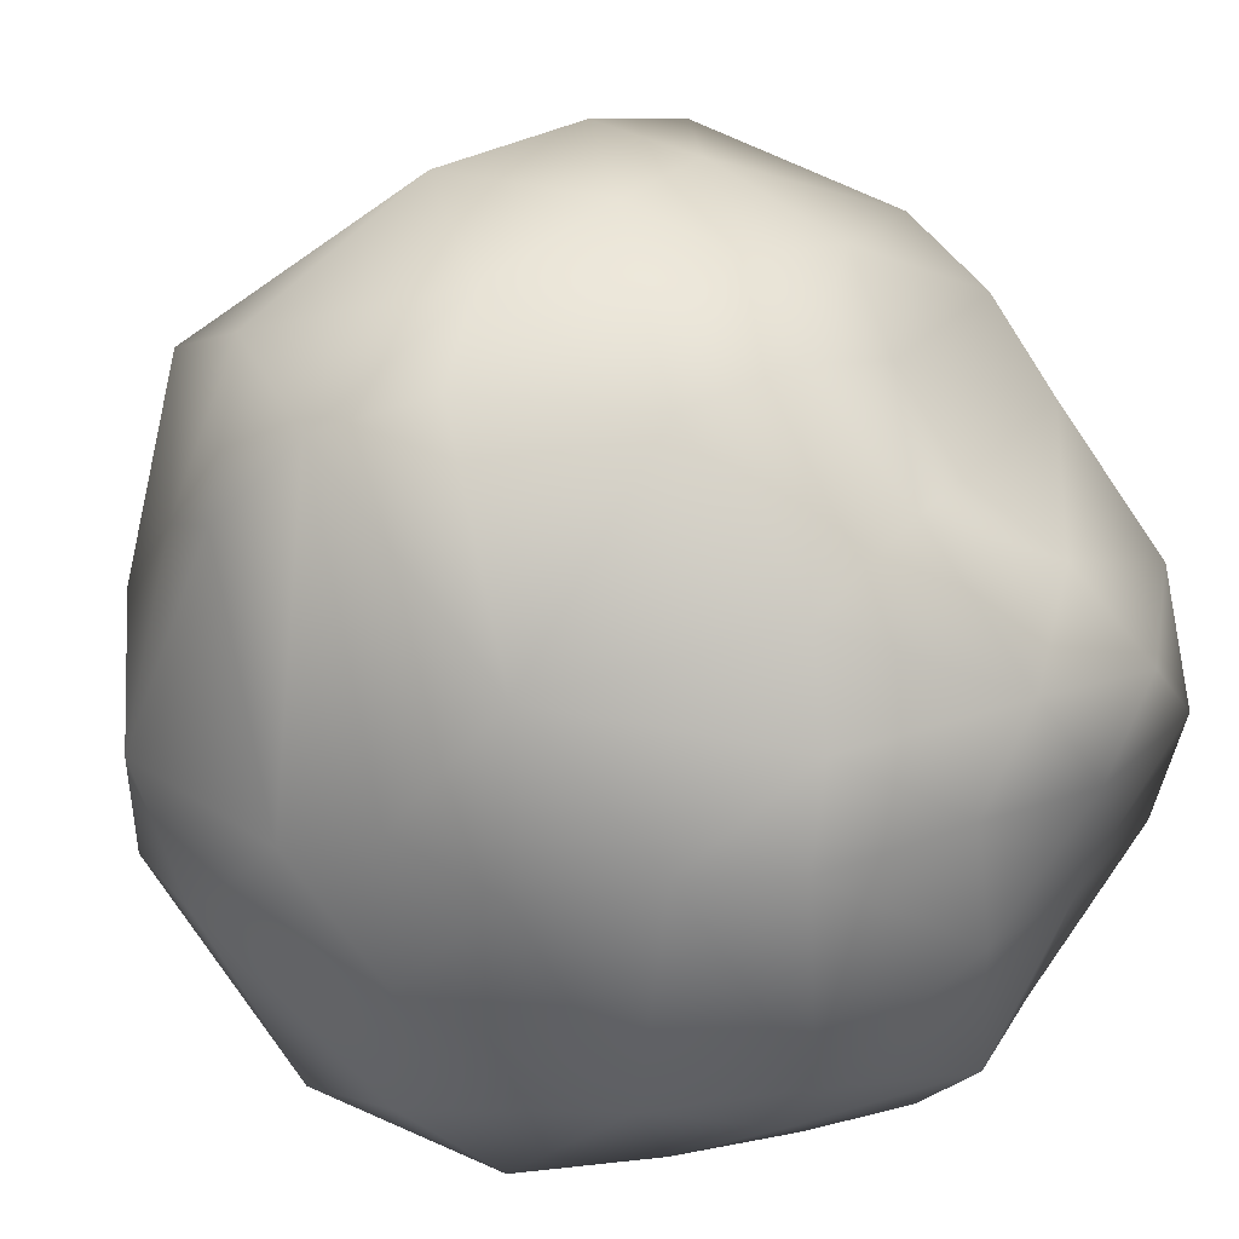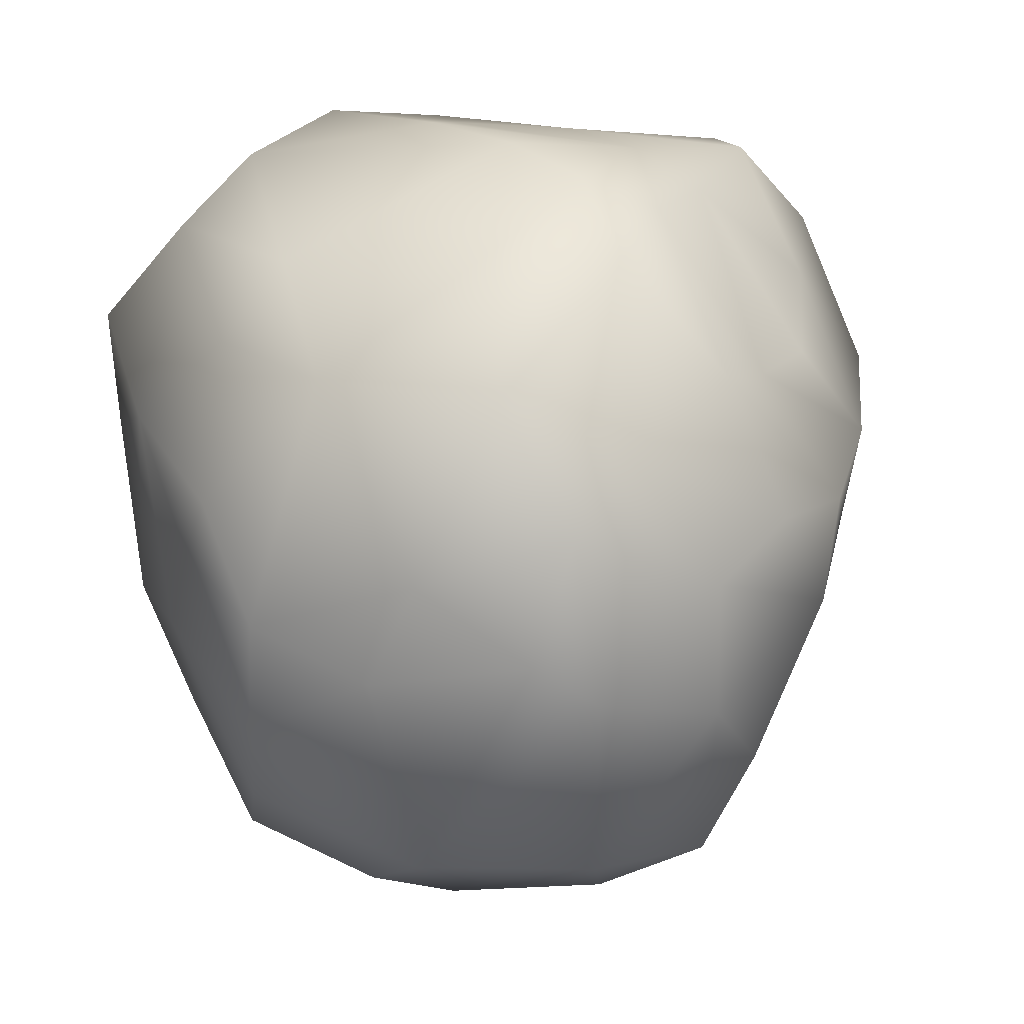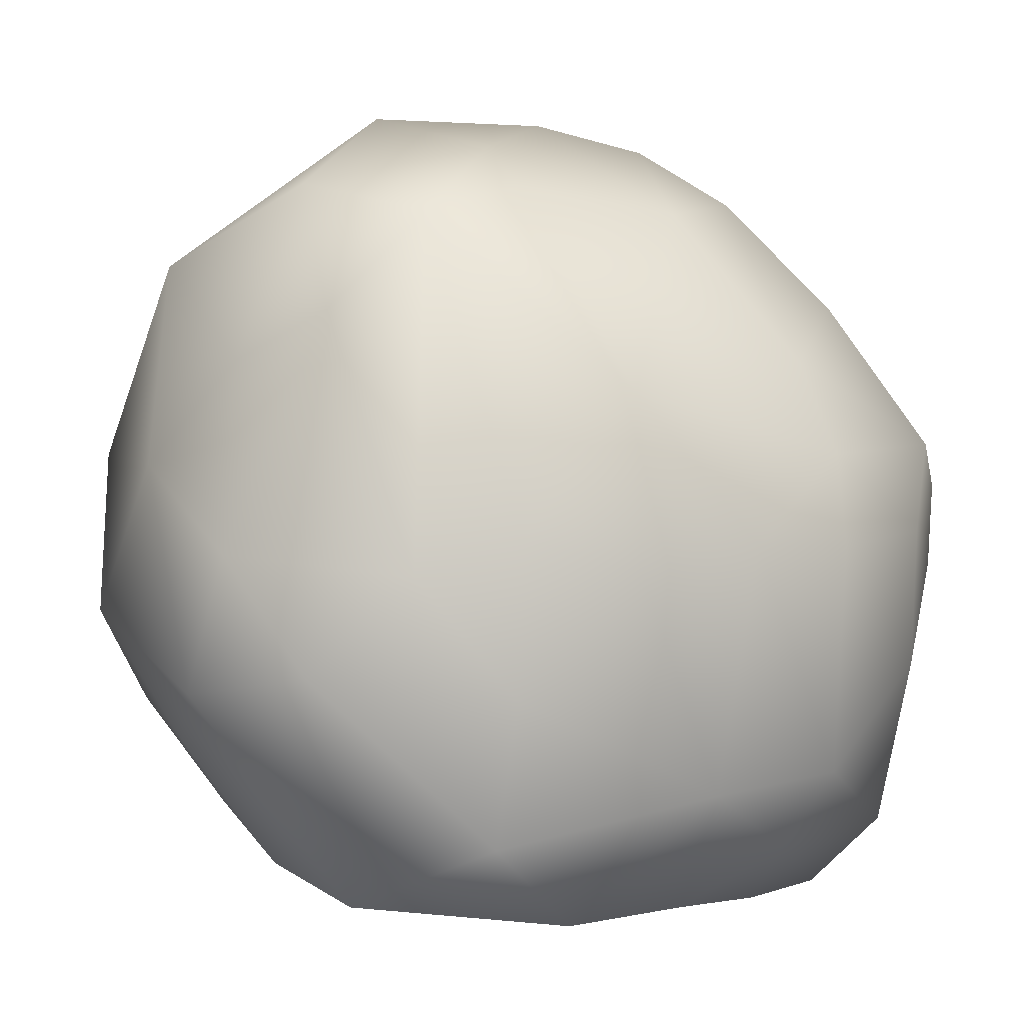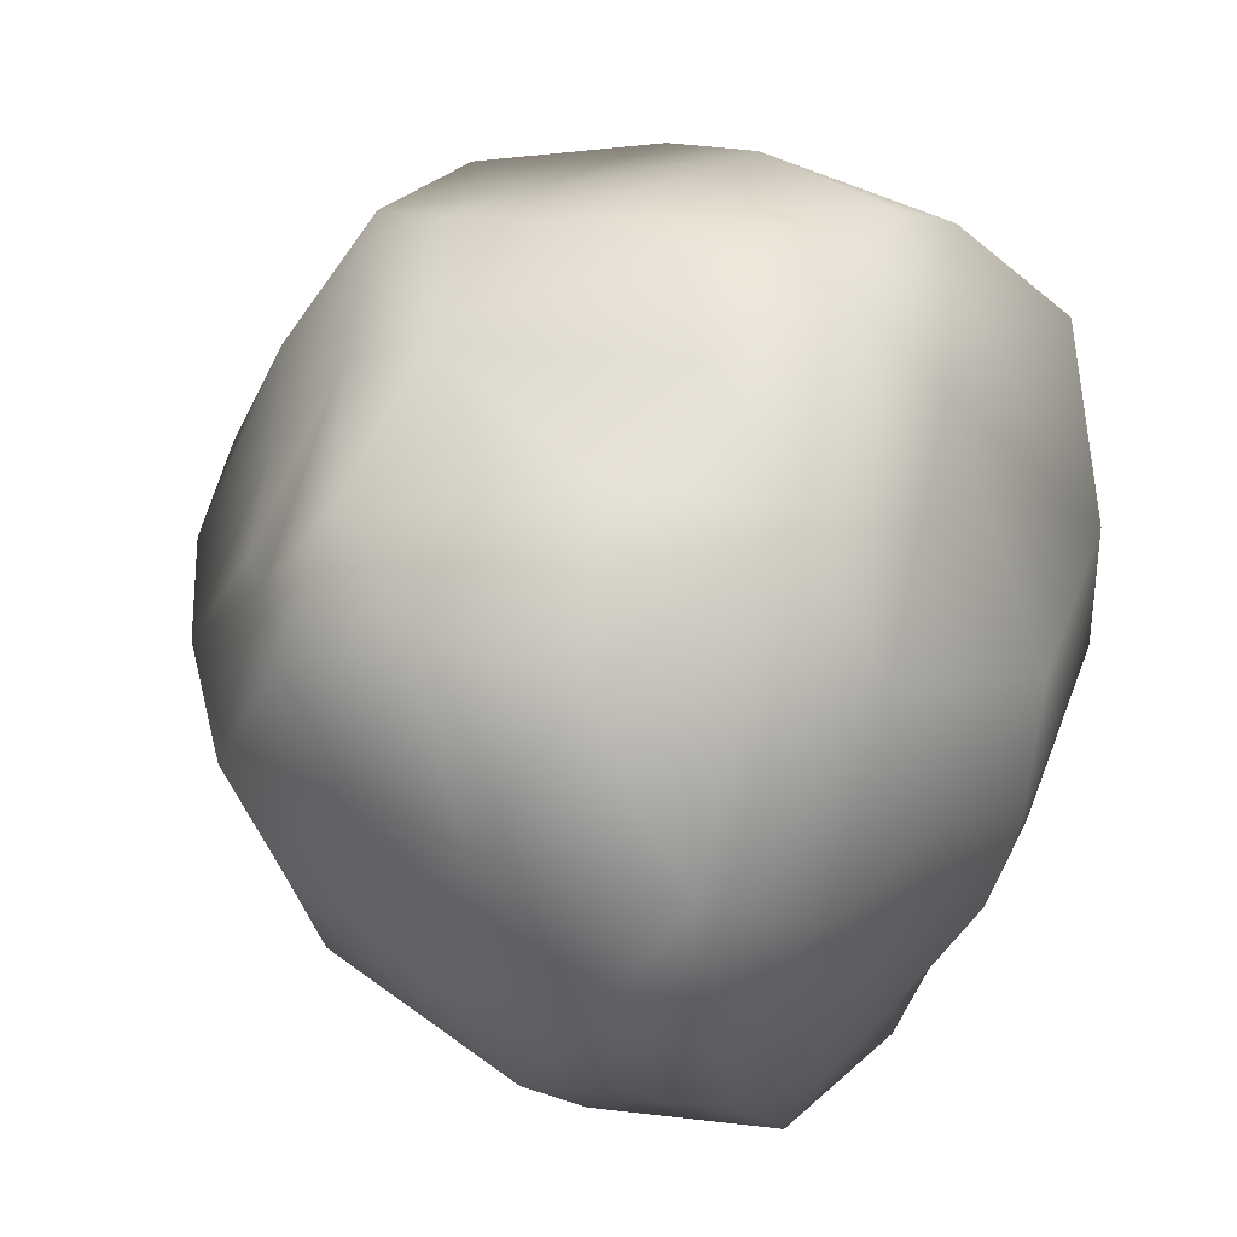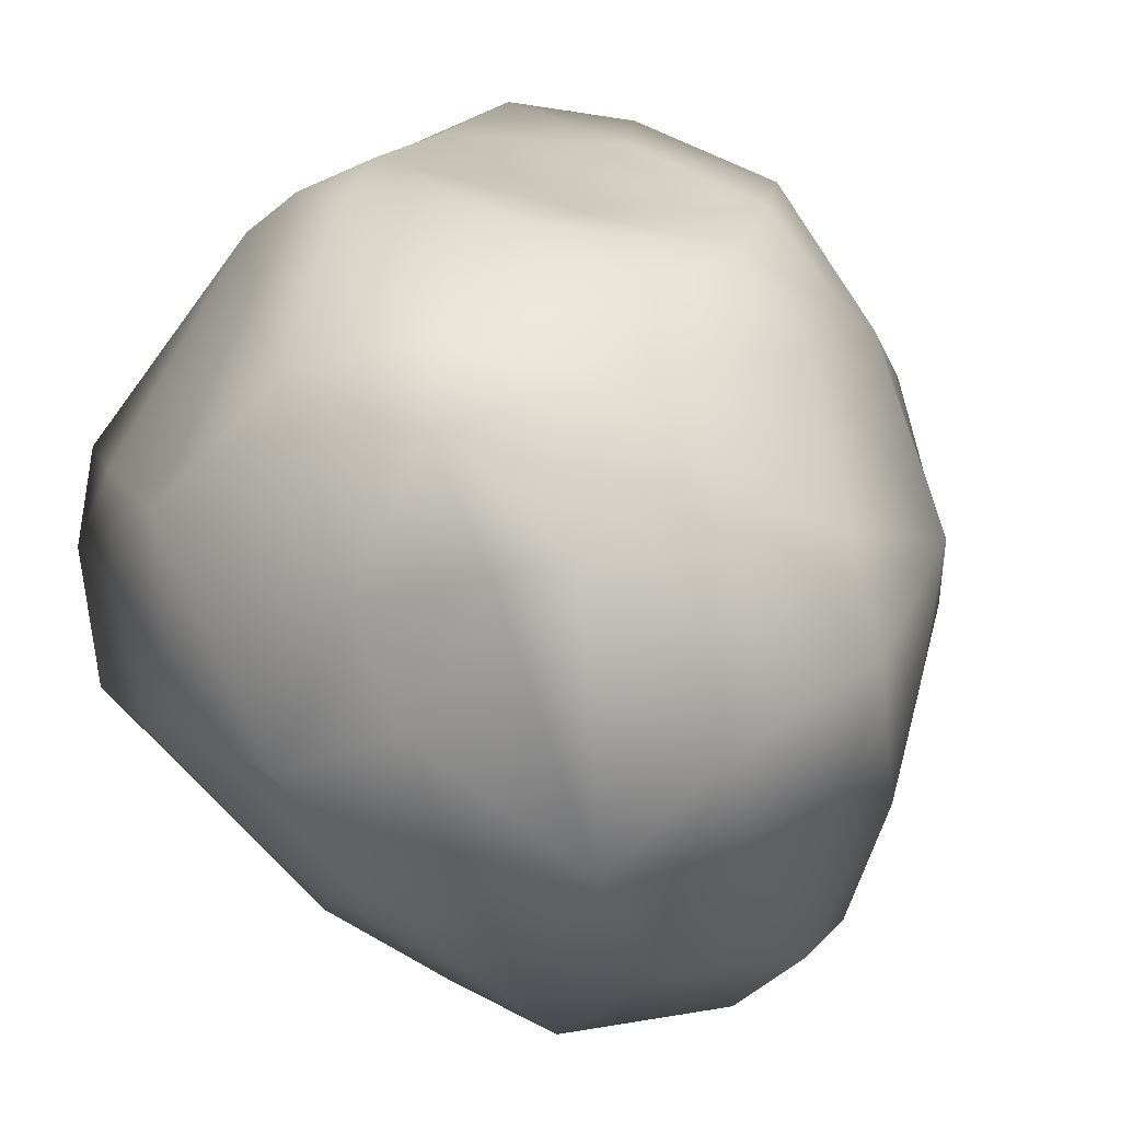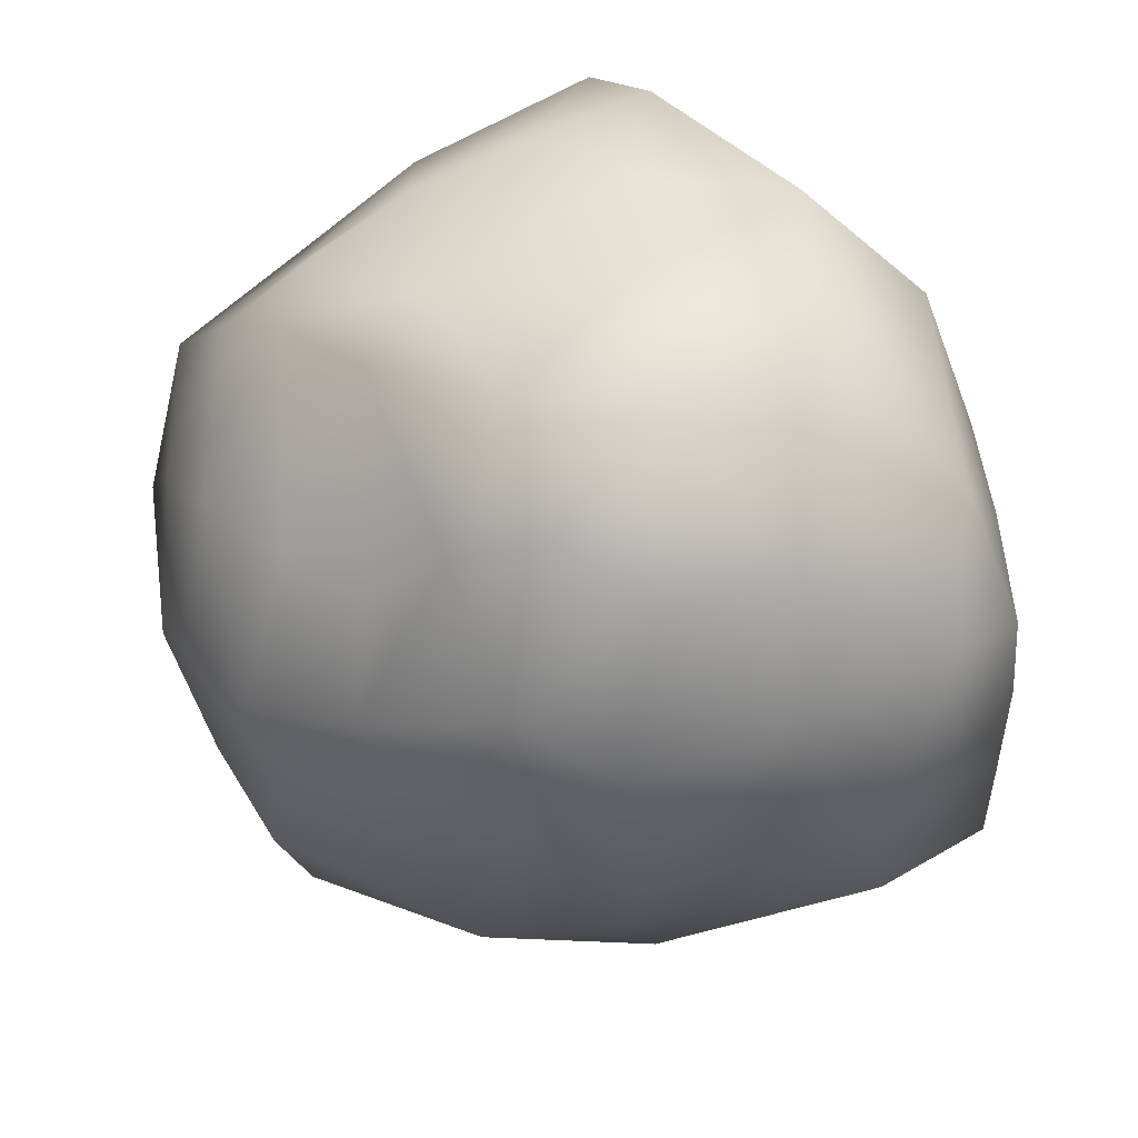
<metadata>
{"format":"obj","ext":"obj","renderer":"f3d","projection":"perspective","resolution":1024,"background":"white","views":[{"elev":25.9,"azim":-117.0,"up":"+Y"},{"elev":7.7,"azim":156.5,"up":"+Z"},{"elev":-2.0,"azim":-149.3,"up":"+Y"},{"elev":61.1,"azim":-44.3,"up":"+Z"},{"elev":68.7,"azim":142.3,"up":"+Y"},{"elev":40.3,"azim":-93.1,"up":"+Z"}]}
</metadata>
<code>
o rock_01
v -1.046 -0.8864 2.125
v -1.599 -0.7693 1.349
v -1.135 -1.601 1.452
v 0.1102 -0.9598 2.225
v -0.01862 -1.563 1.711
v -1.326 -0.1936 2.088
v -0.3613 -0.2333 2.145
v -1.746 -0.1729 1.337
v 1.164 -0.7853 1.733
v 0.9951 -0.3352 2.235
v 0.623 -1.137 1.759
v 1.558 -0.07531 1.99
v 0.3336 -0.1433 2.169
v 0.6684 0.3312 2.16
v 0.4447 0.8553 2.051
v 1.675 0.815 1.449
v 0.7288 1.353 1.522
v 0.2269 1.28 1.875
v -0.3345 0.7725 2.024
v 1.918 -0.1558 1.617
v -0.5633 1.079 1.804
v -1.19 1.096 0.9258
v -1.386 0.7249 1.335
v -1.654 0.2722 1.636
v -1.139 0.4658 2.033
v -0.1298 1.445 1.716
v -0.7359 1.481 0.8491
v -1.535 1.162 0.4913
v 0.2108 1.751 1.48
v -0.3327 1.865 0.859
v 0.3502 2.102 0.5243
v -0.135 2.158 -0.1344
v -0.5879 2.017 0.1594
v -1.079 1.705 0.2001
v -1.058 1.586 -0.361
v 1.72 1.434 0.8931
v 1.024 2.049 0.809
v 1.329 1.729 -0.1208
v 0.6974 2.231 0.1403
v 0.5315 2.171 -0.6874
v 1.16 1.324 -1.644
v 0.3239 1.682 -1.654
v 0.8447 2.067 -0.4955
v 1.478 1.473 -0.6383
v -0.2464 1.935 -0.8361
v -0.6168 1.658 -1.153
v -0.3959 1.492 -1.662
v -1.295 0.614 -1.201
v -0.0232 1.009 -1.95
v -0.4901 -0.2682 -1.903
v 0.3603 -0.1617 -2.252
v -0.8941 -0.08392 -1.587
v -1.346 -0.2472 -1.247
v 1.741 0.3951 -1.409
v 1.491 -0.4221 -1.775
v 1.026 0.2984 -1.977
v 0.5232 0.7966 -1.932
v 0.6595 -0.8267 -2.129
v 1.187 -1.092 -1.482
v 0.05994 -1.863 -1.615
v -0.04109 -0.7507 -2.136
v 0.7405 -1.709 -1.292
v -1.492 -1.323 -0.7428
v -0.8571 -0.8544 -1.565
v -0.6973 -1.565 -1.501
v -1.636 -1.53 0.8815
v -1.299 -1.869 0.7657
v -1.502 -1.626 -0.03391
v -1.196 -1.919 0.2474
v -0.2251 -1.997 0.1926
v 0.1435 -1.886 0.8089
v -0.6214 -1.878 0.8495
v -1.099 -1.915 -0.3802
v -0.8379 -1.958 -1.043
v -0.02438 -1.901 -1.048
v -0.3925 -1.933 -0.7412
v 1.326 -1.439 -0.943
v 1.637 -1.492 -0.1348
v 0.5336 -1.992 0.3031
v 0.8967 -1.816 -0.4902
v 0.3484 -2.021 -0.2706
v 0.9346 -1.706 0.7523
v 1.794 -1.306 0.5373
v 1.96 0.6655 1.041
v 2.197 -0.09891 0.5986
v 2.108 0.4528 -0.08391
v 2.143 0.8731 0.2438
v 1.977 1.115 -0.3631
v 2.212 -0.653 1.112
v 1.971 -0.9112 -0.4608
v 2.1 -0.8444 0.4924
v 1.688 -0.888 -1.148
v 1.991 -0.251 -0.5645
v 1.914 0.8891 -0.9355
v -1.696 -0.1102 -0.6963
v -1.83 0.3587 -0.07162
v -1.612 0.8329 -0.03449
v -1.937 -0.1097 -0.2026
v -2.006 -0.01182 0.5416
v -1.8 -1.232 -0.05875
v -1.914 -0.6964 0.6825
v -1.936 0.4528 0.84
f 1 2 3
f 4 1 3
f 3 5 4
f 6 1 7
f 1 4 7
f 8 2 6
f 6 2 1
f 9 10 11
f 9 12 10
f 13 7 4
f 4 10 13
f 10 14 13
f 4 5 11
f 11 10 4
f 15 16 17
f 18 19 15
f 15 17 18
f 19 13 14
f 14 15 19
f 12 20 16
f 16 15 12
f 12 15 14
f 14 10 12
f 21 22 23
f 24 25 23
f 25 21 23
f 8 6 24
f 25 24 6
f 7 13 19
f 25 7 19
f 25 6 7
f 19 18 26
f 19 26 21
f 21 25 19
f 22 21 27
f 21 26 27
f 27 28 22
f 26 18 29
f 26 29 30
f 30 27 26
f 31 32 33
f 30 31 33
f 34 28 27
f 27 30 34
f 30 33 34
f 33 35 34
f 17 16 36
f 37 17 36
f 37 36 38
f 39 37 38
f 39 32 31
f 29 18 17
f 37 39 31
f 17 37 29
f 29 37 31
f 31 30 29
f 40 41 42
f 40 43 41
f 41 43 44
f 45 40 42
f 32 39 40
f 43 40 39
f 38 44 43
f 43 39 38
f 45 46 35
f 40 45 32
f 35 33 32
f 35 32 45
f 45 42 47
f 47 46 45
f 48 35 46
f 48 46 47
f 47 42 49
f 50 47 49
f 50 49 51
f 52 53 48
f 48 47 52
f 47 50 52
f 54 55 56
f 41 54 56
f 56 51 57
f 51 49 57
f 57 49 42
f 41 57 42
f 41 56 57
f 58 55 59
f 60 61 58
f 59 62 58
f 58 62 60
f 51 56 58
f 58 61 51
f 58 56 55
f 63 64 65
f 53 52 64
f 64 52 50
f 51 61 50
f 64 50 61
f 61 60 65
f 65 64 61
f 66 67 3
f 67 68 69
f 70 71 72
f 72 67 69
f 72 69 70
f 73 70 69
f 3 72 5
f 67 72 3
f 72 71 5
f 74 73 63
f 74 63 65
f 74 65 60
f 60 75 74
f 70 73 76
f 73 74 76
f 74 75 76
f 69 68 73
f 59 77 62
f 78 79 80
f 80 62 77
f 80 77 78
f 70 76 81
f 76 75 81
f 81 75 80
f 80 75 62
f 75 60 62
f 11 82 9
f 82 83 9
f 5 71 82
f 82 11 5
f 79 70 81
f 80 79 81
f 79 82 71
f 71 70 79
f 82 79 78
f 82 78 83
f 16 84 36
f 84 16 20
f 85 86 87
f 20 85 84
f 84 85 87
f 36 84 87
f 87 88 36
f 9 83 89
f 83 90 91
f 91 89 83
f 89 91 85
f 90 85 91
f 12 9 20
f 20 9 89
f 85 20 89
f 77 59 92
f 59 55 92
f 92 93 90
f 90 77 92
f 55 54 93
f 92 55 93
f 86 85 93
f 93 85 90
f 78 77 90
f 90 83 78
f 41 44 94
f 94 54 41
f 38 36 88
f 94 44 88
f 44 38 88
f 93 94 86
f 93 54 94
f 94 88 86
f 87 86 88
f 48 53 95
f 95 96 48
f 96 97 48
f 98 99 96
f 96 95 98
f 97 34 35
f 48 97 35
f 64 63 53
f 95 53 63
f 95 63 100
f 63 68 100
f 63 73 68
f 98 95 100
f 98 100 101
f 2 66 3
f 101 66 2
f 101 2 8
f 99 98 101
f 101 8 99
f 68 67 66
f 66 101 100
f 66 100 68
f 22 28 23
f 28 102 23
f 34 97 28
f 97 102 28
f 8 102 99
f 99 102 96
f 97 96 102
f 24 23 102
f 102 8 24

</code>
